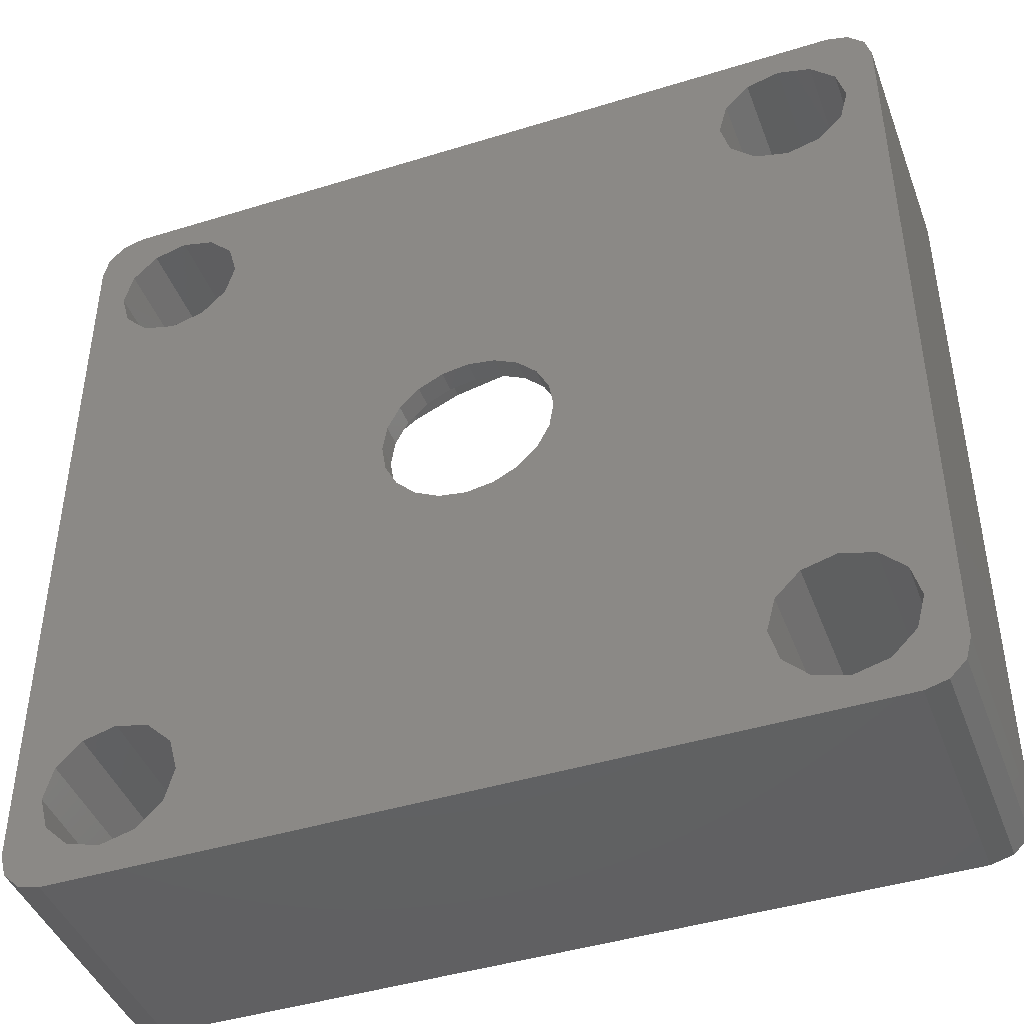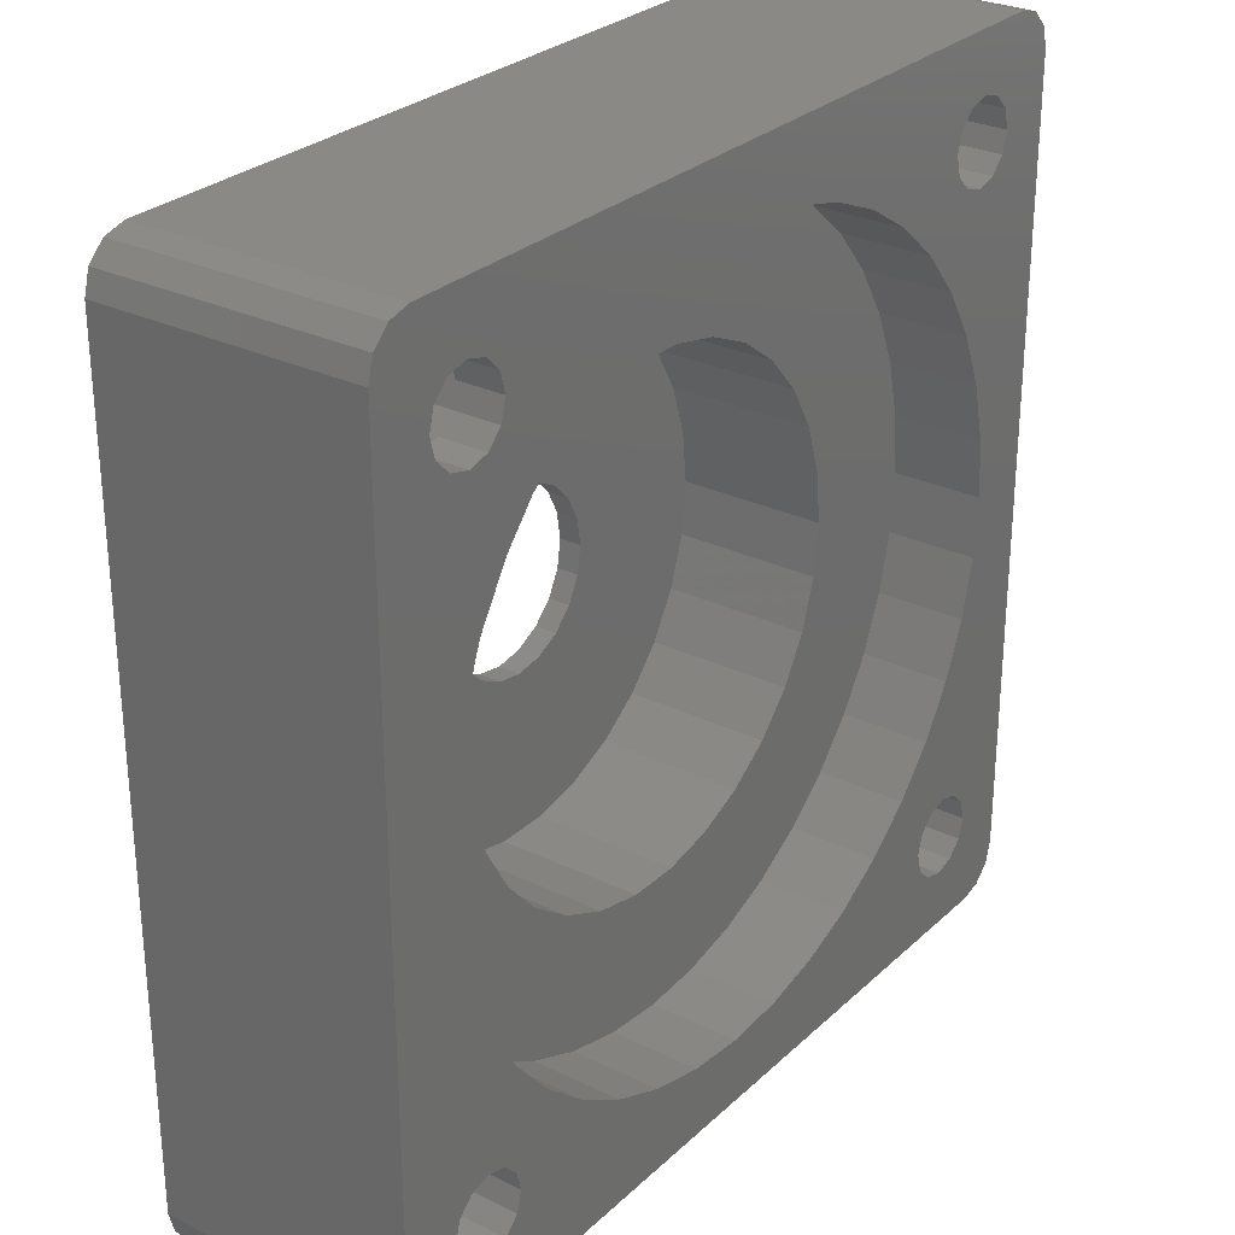
<metadata>
{"format":"stl","ext":"stl","renderer":"f3d","projection":"perspective","resolution":1024,"background":"white","views":[{"elev":-43.7,"azim":20.0,"up":"+Y"},{"elev":28.2,"azim":126.3,"up":"+Y"}]}
</metadata>
<code>
# stl→obj: 404 verts, 824 faces
v 17.1 16.42 0
v 16.42 17.1 2
v 16.42 17.1 0
v 17.1 16.42 2
v 17.34 15.49 0
v 17.34 15.49 2
v 15.49 17.34 0
v 15.49 17.34 2
v 13.89 14.57 2
v 13.64 15.49 0
v 13.64 15.49 2
v 13.89 14.57 0
v 17.1 14.57 0
v 17.1 14.57 2
v 14.57 17.1 0
v 14.57 17.1 2
v 16.42 13.89 0
v 15.49 13.64 2
v 16.42 13.89 2
v 15.49 13.64 0
v 13.89 16.42 2
v 13.89 16.42 0
v 14.57 13.89 2
v 14.57 13.89 0
v 18.14 17.02 2
v 17.02 18.14 11.5
v 17.02 18.14 2
v 18.14 17.02 11.5
v 18.54 15.49 2
v 18.54 15.49 11.5
v 15.49 18.54 2
v 15.49 18.54 11.5
v 12.85 13.97 11.5
v 12.44 15.49 2
v 12.44 15.49 11.5
v 12.85 13.97 2
v 18.14 13.97 2
v 18.14 13.97 11.5
v 13.97 18.14 2
v 13.97 18.14 11.5
v 17.02 12.85 2
v 15.49 12.44 11.5
v 17.02 12.85 11.5
v 15.49 12.44 2
v 12.85 17.02 2
v 12.85 17.02 11.5
v 13.97 12.85 2
v 13.97 12.85 11.5
v -17.1 16.42 2
v -16.42 17.1 0
v -16.42 17.1 2
v -17.1 16.42 0
v -15.49 17.34 2
v -15.49 17.34 0
v -17.34 15.49 2
v -17.34 15.49 0
v -14.57 13.89 0
v -15.49 13.64 2
v -14.57 13.89 2
v -15.49 13.64 0
v -14.57 17.1 2
v -14.57 17.1 0
v -17.1 14.57 2
v -17.1 14.57 0
v -13.64 15.49 0
v -13.89 16.42 2
v -13.89 16.42 0
v -13.64 15.49 2
v -16.42 13.89 2
v -16.42 13.89 0
v -13.89 14.57 0
v -13.89 14.57 2
v -18.14 17.02 11.5
v -17.02 18.14 2
v -17.02 18.14 11.5
v -18.14 17.02 2
v -15.49 18.54 11.5
v -15.49 18.54 2
v -18.54 15.49 11.5
v -18.54 15.49 2
v -13.97 12.85 2
v -15.49 12.44 11.5
v -13.97 12.85 11.5
v -15.49 12.44 2
v -13.97 18.14 11.5
v -13.97 18.14 2
v -18.14 13.97 11.5
v -18.14 13.97 2
v -12.44 15.49 2
v -12.85 17.02 11.5
v -12.85 17.02 2
v -12.44 15.49 11.5
v -17.02 12.85 11.5
v -17.02 12.85 2
v -12.85 13.97 2
v -12.85 13.97 11.5
v -16.42 -17.1 2
v -17.1 -16.42 0
v -17.1 -16.42 2
v -16.42 -17.1 0
v -17.34 -15.49 0
v -17.34 -15.49 2
v -15.49 -17.34 0
v -15.49 -17.34 2
v -13.64 -15.49 0
v -13.89 -14.57 2
v -13.89 -14.57 0
v -13.64 -15.49 2
v -17.1 -14.57 0
v -17.1 -14.57 2
v -14.57 -17.1 0
v -14.57 -17.1 2
v -16.42 -13.89 0
v -15.49 -13.64 2
v -16.42 -13.89 2
v -15.49 -13.64 0
v -13.89 -16.42 2
v -13.89 -16.42 0
v -14.57 -13.89 2
v -14.57 -13.89 0
v -17.02 -18.14 11.5
v -18.14 -17.02 2
v -18.14 -17.02 11.5
v -17.02 -18.14 2
v -18.54 -15.49 2
v -18.54 -15.49 11.5
v -15.49 -18.54 2
v -15.49 -18.54 11.5
v -12.44 -15.49 2
v -12.85 -13.97 11.5
v -12.85 -13.97 2
v -12.44 -15.49 11.5
v -18.14 -13.97 2
v -18.14 -13.97 11.5
v -13.97 -18.14 2
v -13.97 -18.14 11.5
v -17.02 -12.85 2
v -15.49 -12.44 11.5
v -17.02 -12.85 11.5
v -15.49 -12.44 2
v -12.85 -17.02 2
v -12.85 -17.02 11.5
v -13.97 -12.85 2
v -13.97 -12.85 11.5
v 16.42 -17.1 0
v 17.1 -16.42 2
v 17.1 -16.42 0
v 16.42 -17.1 2
v 15.49 -17.34 2
v 15.49 -17.34 0
v 17.34 -15.49 2
v 17.34 -15.49 0
v 14.57 -13.89 0
v 15.49 -13.64 2
v 14.57 -13.89 2
v 15.49 -13.64 0
v 14.57 -17.1 2
v 14.57 -17.1 0
v 17.1 -14.57 2
v 17.1 -14.57 0
v 13.89 -16.42 2
v 13.64 -15.49 0
v 13.64 -15.49 2
v 13.89 -16.42 0
v 16.42 -13.89 2
v 16.42 -13.89 0
v 13.89 -14.57 0
v 13.89 -14.57 2
v 17.02 -18.14 2
v 18.14 -17.02 11.5
v 18.14 -17.02 2
v 17.02 -18.14 11.5
v 15.49 -18.54 11.5
v 15.49 -18.54 2
v 18.54 -15.49 11.5
v 18.54 -15.49 2
v 13.97 -12.85 2
v 15.49 -12.44 11.5
v 13.97 -12.85 11.5
v 15.49 -12.44 2
v 13.97 -18.14 11.5
v 13.97 -18.14 2
v 18.14 -13.97 11.5
v 18.14 -13.97 2
v 12.85 -17.02 11.5
v 12.44 -15.49 2
v 12.44 -15.49 11.5
v 12.85 -17.02 2
v 17.02 -12.85 11.5
v 17.02 -12.85 2
v 12.85 -13.97 2
v 12.85 -13.97 11.5
v -19.73 19 0
v -19 19.73 11.5
v -19 19.73 0
v -19.73 19 11.5
v 18 -20 0
v 19 -19.73 11.5
v 18 -20 11.5
v 19 -19.73 0
v -20 -18 0
v -20 18 11.5
v -20 18 0
v -20 -18 11.5
v 19.73 -19 11.5
v 20 -18 0
v 20 -18 11.5
v 19.73 -19 0
v 19 19.73 0
v 18 20 11.5
v 19 19.73 11.5
v 18 20 0
v 19.73 19 11.5
v 19.73 19 0
v -18 20 0
v -18 20 11.5
v 20 18 11.5
v 20 18 0
v -18 -20 0
v -18 -20 11.5
v -12.02 12.02 0
v -13.75 9.992 0
v -15.15 7.718 0
v -16.17 5.253 0
v -16.79 2.659 0
v -17 0 0
v -16.79 -2.659 0
v -9.992 -13.75 0
v -12.02 -12.02 0
v -13.75 -9.992 0
v -15.15 -7.718 0
v -16.17 -5.253 0
v 17 0 0
v 16.79 2.659 0
v 16.17 5.253 0
v 16.79 -2.659 0
v 15.15 -7.718 0
v 16.17 -5.253 0
v 13.75 -9.992 0
v 12.02 -12.02 0
v 9.992 -13.75 0
v 7.718 -15.15 0
v 5.253 -16.17 0
v 2.659 -16.79 0
v 0 -17 0
v -7.718 -15.15 0
v -5.253 -16.17 0
v -2.659 -16.79 0
v 9.992 13.75 0
v 7.718 15.15 0
v 5.253 16.17 0
v 2.659 16.79 0
v 0 17 0
v -2.659 16.79 0
v -9.992 13.75 0
v -7.718 15.15 0
v -5.253 16.17 0
v -19 -19.73 0
v -19.73 -19 0
v 15.15 7.718 0
v 13.75 9.992 0
v 12.02 12.02 0
v -19 -19.73 11.5
v -19.73 -19 11.5
v -3.804 1.236 11.5
v -4 0 11.5
v 3.804 1.236 11.5
v 4 0 11.5
v 3.236 2.351 11.5
v 3.804 -1.236 11.5
v 1.236 3.804 11.5
v 3.236 -2.351 11.5
v 2.351 3.236 11.5
v 0 4 11.5
v -1.236 3.804 11.5
v -3.236 2.351 11.5
v -2.351 3.236 11.5
v 2.351 -3.236 11.5
v 1.236 -3.804 11.5
v 0 -4 11.5
v -1.236 -3.804 11.5
v -2.351 -3.236 11.5
v -3.804 -1.236 11.5
v -3.236 -2.351 11.5
v 0 17 4
v -2.659 16.79 4
v 12.02 12.02 4
v 9.992 13.75 4
v 16.17 5.253 4
v 16.79 2.659 4
v 2.659 -16.79 4
v 5.253 -16.17 4
v 13.75 9.992 4
v -16.79 -2.659 4
v -17 0 4
v 0 -17 4
v 7.718 15.15 4
v 5.253 16.17 4
v 17 0 4
v -16.79 2.659 4
v -16.17 5.253 4
v -16.17 -5.253 4
v -7.718 15.15 4
v -9.992 13.75 4
v -9.992 -13.75 4
v -7.718 -15.15 4
v 15.15 7.718 4
v -12.02 12.02 4
v 16.17 -5.253 4
v 15.15 -7.718 4
v 9.992 -13.75 4
v 12.02 -12.02 4
v -15.15 7.718 4
v -5.253 -16.17 4
v -2.659 -16.79 4
v -12.02 -12.02 4
v -13.75 -9.992 4
v 2.659 16.79 4
v -13.75 9.992 4
v 13.75 -9.992 4
v -5.253 16.17 4
v -15.15 -7.718 4
v 16.79 -2.659 4
v 7.718 -15.15 4
v 11.2 0 4
v 10.96 -2.329 4
v 10.23 -4.555 4
v 10.96 2.329 4
v 9.061 -6.583 4
v 10.23 4.555 4
v 7.494 -8.323 4
v 5.6 -9.699 4
v 3.461 -10.65 4
v 1.171 -11.14 4
v -1.171 -11.14 4
v -3.461 -10.65 4
v -5.6 -9.699 4
v -7.494 -8.323 4
v -9.061 -6.583 4
v -10.23 -4.555 4
v 9.061 6.583 4
v 7.494 8.323 4
v 5.6 9.699 4
v 3.461 10.65 4
v 1.171 11.14 4
v -1.171 11.14 4
v -3.461 10.65 4
v -5.6 9.699 4
v -7.494 8.323 4
v -9.061 6.583 4
v -10.23 4.555 4
v -10.96 2.329 4
v -11.2 0 4
v -10.96 -2.329 4
v -10.96 -2.329 10.5
v -11.2 0 10.5
v 5.6 9.699 10.5
v 3.461 10.65 10.5
v 11.2 0 10.5
v 10.96 -2.329 10.5
v 9.061 6.583 10.5
v 10.23 4.555 10.5
v 1.171 11.14 10.5
v -5.6 9.699 10.5
v -7.494 8.323 10.5
v 7.494 8.323 10.5
v 10.96 2.329 10.5
v 5.6 -9.699 10.5
v 7.494 -8.323 10.5
v 1.171 -11.14 10.5
v 3.461 -10.65 10.5
v -1.171 11.14 10.5
v -3.461 10.65 10.5
v -7.494 -8.323 10.5
v -9.061 -6.583 10.5
v -1.171 -11.14 10.5
v -10.23 4.555 10.5
v -9.061 6.583 10.5
v 10.23 -4.555 10.5
v 9.061 -6.583 10.5
v -10.96 2.329 10.5
v -5.6 -9.699 10.5
v -3.461 -10.65 10.5
v -10.23 -4.555 10.5
v 4 0 10.5
v 3.804 -1.236 10.5
v 3.236 -2.351 10.5
v 3.804 1.236 10.5
v 2.351 -3.236 10.5
v 3.236 2.351 10.5
v 1.236 -3.804 10.5
v 0 -4 10.5
v -1.236 -3.804 10.5
v -2.351 -3.236 10.5
v -3.236 -2.351 10.5
v 2.351 3.236 10.5
v 1.236 3.804 10.5
v 0 4 10.5
v -1.236 3.804 10.5
v -2.351 3.236 10.5
v -3.236 2.351 10.5
v -3.804 1.236 10.5
v -4 0 10.5
v -3.804 -1.236 10.5
f 1 2 3
f 2 1 4
f 5 4 1
f 4 5 6
f 7 2 8
f 2 7 3
f 9 10 11
f 10 9 12
f 13 6 5
f 6 13 14
f 15 8 16
f 8 15 7
f 17 18 19
f 18 17 20
f 21 15 16
f 15 21 22
f 17 14 13
f 14 17 19
f 20 23 18
f 23 20 24
f 23 12 9
f 12 23 24
f 11 22 21
f 22 11 10
f 25 26 27
f 26 25 28
f 29 28 25
f 28 29 30
f 31 26 32
f 26 31 27
f 33 34 35
f 34 33 36
f 37 30 29
f 30 37 38
f 39 32 40
f 32 39 31
f 41 42 43
f 42 41 44
f 35 45 46
f 45 35 34
f 45 40 46
f 40 45 39
f 6 29 25
f 29 6 37
f 25 4 6
f 27 4 25
f 27 2 4
f 31 2 27
f 31 8 2
f 31 16 8
f 39 16 31
f 39 21 16
f 45 21 39
f 21 45 11
f 14 37 6
f 14 41 37
f 19 41 14
f 18 41 19
f 18 44 41
f 23 44 18
f 23 47 44
f 9 47 23
f 36 9 11
f 34 11 45
f 9 36 47
f 11 34 36
f 41 38 37
f 38 41 43
f 44 48 42
f 48 44 47
f 48 36 33
f 36 48 47
f 49 50 51
f 50 49 52
f 50 53 51
f 53 50 54
f 55 52 49
f 52 55 56
f 57 58 59
f 58 57 60
f 54 61 53
f 61 54 62
f 63 56 55
f 56 63 64
f 65 66 67
f 66 65 68
f 69 64 63
f 64 69 70
f 67 61 62
f 61 67 66
f 71 68 65
f 68 71 72
f 57 72 71
f 72 57 59
f 60 69 58
f 69 60 70
f 73 74 75
f 74 73 76
f 74 77 75
f 77 74 78
f 79 76 73
f 76 79 80
f 81 82 83
f 82 81 84
f 78 85 77
f 85 78 86
f 87 80 79
f 80 87 88
f 89 90 91
f 90 89 92
f 93 88 87
f 88 93 94
f 68 89 91
f 89 68 95
f 91 66 68
f 86 66 91
f 86 61 66
f 78 61 86
f 78 53 61
f 78 51 53
f 74 51 78
f 74 49 51
f 76 49 74
f 49 76 55
f 72 95 68
f 72 81 95
f 59 81 72
f 58 81 59
f 58 84 81
f 69 84 58
f 69 94 84
f 63 94 69
f 88 63 55
f 80 55 76
f 63 88 94
f 55 80 88
f 86 90 85
f 90 86 91
f 95 92 89
f 92 95 96
f 81 96 95
f 96 81 83
f 84 93 82
f 93 84 94
f 97 98 99
f 98 97 100
f 99 101 102
f 101 99 98
f 103 97 104
f 97 103 100
f 105 106 107
f 106 105 108
f 102 109 110
f 109 102 101
f 111 104 112
f 104 111 103
f 113 114 115
f 114 113 116
f 111 117 118
f 117 111 112
f 110 113 115
f 113 110 109
f 116 119 114
f 119 116 120
f 107 119 120
f 119 107 106
f 118 108 105
f 108 118 117
f 121 122 123
f 122 121 124
f 123 125 126
f 125 123 122
f 127 121 128
f 121 127 124
f 129 130 131
f 130 129 132
f 126 133 134
f 133 126 125
f 135 128 136
f 128 135 127
f 137 138 139
f 138 137 140
f 141 132 129
f 132 141 142
f 141 136 142
f 136 141 135
f 108 129 131
f 129 108 141
f 131 106 108
f 143 106 131
f 143 119 106
f 140 119 143
f 140 114 119
f 140 115 114
f 137 115 140
f 137 110 115
f 133 110 137
f 110 133 102
f 117 141 108
f 117 135 141
f 112 135 117
f 104 135 112
f 104 127 135
f 97 127 104
f 97 124 127
f 99 124 97
f 122 99 102
f 125 102 133
f 99 122 124
f 102 125 122
f 134 137 139
f 137 134 133
f 140 144 138
f 144 140 143
f 131 144 143
f 144 131 130
f 145 146 147
f 146 145 148
f 145 149 148
f 149 145 150
f 147 151 152
f 151 147 146
f 153 154 155
f 154 153 156
f 150 157 149
f 157 150 158
f 152 159 160
f 159 152 151
f 161 162 163
f 162 161 164
f 156 165 154
f 165 156 166
f 160 165 166
f 165 160 159
f 157 164 161
f 164 157 158
f 163 167 168
f 167 163 162
f 168 153 155
f 153 168 167
f 169 170 171
f 170 169 172
f 169 173 172
f 173 169 174
f 171 175 176
f 175 171 170
f 177 178 179
f 178 177 180
f 174 181 173
f 181 174 182
f 176 183 184
f 183 176 175
f 185 186 187
f 186 185 188
f 180 189 178
f 189 180 190
f 184 189 190
f 189 184 183
f 151 176 184
f 176 151 171
f 184 159 151
f 190 159 184
f 190 165 159
f 180 165 190
f 180 154 165
f 180 155 154
f 177 155 180
f 177 168 155
f 191 168 177
f 168 191 163
f 146 171 151
f 146 169 171
f 148 169 146
f 149 169 148
f 149 174 169
f 157 174 149
f 157 182 174
f 161 182 157
f 188 161 163
f 186 163 191
f 161 188 182
f 163 186 188
f 182 185 181
f 185 182 188
f 187 191 192
f 191 187 186
f 192 177 179
f 177 192 191
f 193 194 195
f 194 193 196
f 197 198 199
f 198 197 200
f 201 202 203
f 202 201 204
f 205 206 207
f 206 205 208
f 209 210 211
f 210 209 212
f 213 209 211
f 209 213 214
f 215 194 216
f 194 215 195
f 217 214 213
f 214 217 218
f 207 218 217
f 218 207 206
f 212 216 210
f 216 212 215
f 198 208 205
f 208 198 200
f 203 196 193
f 196 203 202
f 219 199 220
f 199 219 197
f 57 221 222
f 221 71 65
f 221 57 71
f 70 222 223
f 222 60 57
f 64 223 224
f 222 70 60
f 203 224 225
f 203 225 226
f 223 64 70
f 227 201 226
f 201 109 101
f 203 226 201
f 228 107 229
f 120 229 107
f 229 120 230
f 116 230 120
f 113 230 116
f 230 113 231
f 109 231 113
f 231 109 232
f 201 232 109
f 232 201 227
f 206 233 218
f 234 218 233
f 235 218 234
f 160 236 233
f 237 160 166
f 160 238 236
f 239 166 156
f 160 237 238
f 239 156 153
f 240 153 167
f 166 239 237
f 241 167 162
f 153 240 239
f 147 206 208
f 160 206 152
f 147 208 200
f 233 206 160
f 145 200 197
f 1 218 5
f 218 1 214
f 206 147 152
f 200 145 147
f 197 150 145
f 197 158 150
f 241 162 164
f 167 241 240
f 242 164 158
f 243 158 197
f 164 242 241
f 158 243 242
f 197 244 243
f 197 245 244
f 219 245 197
f 107 228 105
f 118 228 246
f 111 246 247
f 219 247 248
f 245 219 248
f 228 118 105
f 246 111 118
f 247 219 111
f 98 201 101
f 201 98 219
f 100 219 98
f 103 219 100
f 111 219 103
f 214 1 209
f 3 209 1
f 209 3 212
f 7 212 3
f 15 212 7
f 12 249 10
f 10 249 22
f 250 22 249
f 22 250 15
f 251 15 250
f 15 251 212
f 252 212 251
f 253 212 252
f 215 253 254
f 65 255 221
f 67 255 65
f 255 67 256
f 62 256 67
f 256 62 257
f 215 257 62
f 257 215 254
f 215 62 54
f 253 215 212
f 50 215 54
f 195 50 52
f 203 52 56
f 224 203 64
f 201 219 258
f 64 203 56
f 201 258 259
f 193 52 203
f 50 195 215
f 52 193 195
f 218 13 5
f 218 235 13
f 260 13 235
f 13 260 17
f 261 17 260
f 17 261 20
f 20 261 24
f 262 24 261
f 24 262 12
f 249 12 262
f 258 220 263
f 220 258 219
f 258 264 259
f 264 258 263
f 259 204 201
f 204 259 264
f 82 265 83
f 266 130 132
f 265 82 266
f 266 144 130
f 138 266 82
f 266 138 144
f 93 138 82
f 93 139 138
f 87 139 93
f 87 134 139
f 202 87 79
f 87 202 134
f 183 207 38
f 207 183 175
f 43 183 38
f 43 189 183
f 42 189 43
f 42 178 189
f 267 42 48
f 42 268 178
f 269 48 33
f 270 178 268
f 271 33 35
f 178 270 179
f 28 217 213
f 38 217 30
f 28 213 211
f 217 38 207
f 170 207 175
f 217 28 30
f 26 211 210
f 211 26 28
f 210 32 26
f 210 40 32
f 272 179 270
f 92 35 46
f 42 267 268
f 48 269 267
f 33 273 269
f 33 271 273
f 35 274 271
f 35 92 274
f 90 46 40
f 274 92 275
f 83 276 96
f 277 96 276
f 275 96 277
f 96 275 92
f 85 40 210
f 46 90 92
f 40 85 90
f 216 85 210
f 85 216 77
f 216 75 77
f 194 75 216
f 75 194 73
f 73 202 79
f 196 73 194
f 207 170 205
f 205 170 198
f 172 198 170
f 198 172 199
f 173 199 172
f 181 199 173
f 179 272 192
f 278 192 272
f 279 192 278
f 192 279 187
f 280 187 279
f 132 187 280
f 132 280 281
f 187 132 185
f 132 281 282
f 276 83 265
f 266 132 283
f 283 132 284
f 132 282 284
f 142 185 132
f 185 142 181
f 136 181 142
f 181 136 199
f 220 136 128
f 136 220 199
f 121 220 128
f 263 121 123
f 204 123 126
f 264 123 204
f 204 134 202
f 73 196 202
f 134 204 126
f 121 263 220
f 123 264 263
f 254 285 286
f 285 254 253
f 249 287 288
f 287 249 262
f 234 289 235
f 289 234 290
f 243 291 292
f 291 243 244
f 261 287 262
f 287 261 293
f 294 226 295
f 226 294 227
f 244 296 291
f 296 244 245
f 251 297 298
f 297 251 250
f 233 290 234
f 290 233 299
f 300 224 301
f 224 300 225
f 302 227 294
f 227 302 232
f 255 303 304
f 303 255 256
f 246 305 306
f 305 246 228
f 235 307 260
f 307 235 289
f 221 304 308
f 304 221 255
f 237 309 238
f 309 237 310
f 240 311 312
f 311 240 241
f 301 223 313
f 223 301 224
f 250 288 297
f 288 250 249
f 248 314 315
f 314 248 247
f 316 230 317
f 230 316 229
f 260 293 261
f 293 260 307
f 295 225 300
f 225 295 226
f 253 318 285
f 318 253 252
f 319 221 308
f 221 319 222
f 240 320 239
f 320 240 312
f 256 321 303
f 321 256 257
f 252 298 318
f 298 252 251
f 257 286 321
f 286 257 254
f 322 232 302
f 232 322 231
f 239 310 237
f 310 239 320
f 236 299 233
f 299 236 323
f 317 231 322
f 231 317 230
f 228 316 305
f 316 228 229
f 242 292 324
f 292 242 243
f 238 323 236
f 323 238 309
f 325 299 323
f 326 323 309
f 299 325 290
f 327 309 310
f 328 290 325
f 329 310 320
f 290 328 289
f 329 320 312
f 330 289 328
f 289 330 307
f 323 326 325
f 309 327 326
f 331 312 311
f 310 329 327
f 332 311 324
f 312 331 329
f 311 332 331
f 333 324 292
f 324 333 332
f 291 333 292
f 291 334 333
f 296 334 291
f 296 335 334
f 315 335 296
f 315 336 335
f 314 336 315
f 306 336 314
f 336 306 337
f 305 337 306
f 337 305 338
f 316 338 305
f 338 316 339
f 317 339 316
f 322 339 317
f 339 322 340
f 341 307 330
f 307 341 293
f 293 341 287
f 342 287 341
f 287 342 288
f 343 288 342
f 288 343 297
f 344 297 343
f 297 344 298
f 344 318 298
f 345 318 344
f 345 285 318
f 346 285 345
f 346 286 285
f 347 286 346
f 347 321 286
f 303 347 348
f 304 348 349
f 347 303 321
f 308 349 350
f 348 304 303
f 313 350 351
f 301 351 352
f 300 352 353
f 349 308 304
f 302 340 322
f 340 302 354
f 350 319 308
f 294 354 302
f 350 313 319
f 354 294 353
f 351 301 313
f 295 353 294
f 352 300 301
f 353 295 300
f 245 315 296
f 315 245 248
f 247 306 314
f 306 247 246
f 313 222 319
f 222 313 223
f 241 324 311
f 324 241 242
f 355 353 356
f 353 355 354
f 344 357 358
f 357 344 343
f 326 359 325
f 359 326 360
f 330 361 341
f 361 330 362
f 345 358 363
f 358 345 344
f 349 364 365
f 364 349 348
f 341 366 342
f 366 341 361
f 325 367 328
f 367 325 359
f 331 368 369
f 368 331 332
f 333 370 371
f 370 333 334
f 328 362 330
f 362 328 367
f 347 372 373
f 372 347 346
f 374 339 375
f 339 374 338
f 334 376 370
f 376 334 335
f 332 371 368
f 371 332 333
f 377 350 378
f 350 377 351
f 329 379 327
f 379 329 380
f 356 352 381
f 352 356 353
f 331 380 329
f 380 331 369
f 343 366 357
f 366 343 342
f 346 363 372
f 363 346 345
f 378 349 365
f 349 378 350
f 336 382 383
f 382 336 337
f 348 373 364
f 373 348 347
f 384 354 355
f 354 384 340
f 327 360 326
f 360 327 379
f 375 340 384
f 340 375 339
f 337 374 382
f 374 337 338
f 335 383 376
f 383 335 336
f 381 351 377
f 351 381 352
f 385 359 360
f 386 360 379
f 359 385 367
f 387 379 380
f 388 367 385
f 387 380 369
f 367 388 362
f 389 369 368
f 390 362 388
f 362 390 361
f 360 386 385
f 391 368 371
f 379 387 386
f 369 389 387
f 368 391 389
f 370 391 371
f 370 392 391
f 376 392 370
f 376 393 392
f 383 393 376
f 382 393 383
f 393 382 394
f 374 394 382
f 394 374 395
f 375 395 374
f 361 390 366
f 396 366 390
f 366 396 357
f 397 357 396
f 357 397 358
f 397 363 358
f 398 363 397
f 398 372 363
f 399 372 398
f 364 399 400
f 365 400 401
f 399 373 372
f 377 401 402
f 381 402 403
f 384 395 375
f 399 364 373
f 395 384 404
f 400 365 364
f 355 404 384
f 401 378 365
f 404 355 403
f 401 377 378
f 356 403 355
f 402 381 377
f 403 356 381
f 385 267 388
f 267 385 268
f 393 282 281
f 282 393 394
f 276 400 277
f 400 276 401
f 388 269 390
f 269 388 267
f 389 272 387
f 272 389 278
f 266 402 265
f 402 266 403
f 391 280 279
f 280 391 392
f 390 273 396
f 273 390 269
f 283 403 266
f 403 283 404
f 282 395 284
f 395 282 394
f 389 279 278
f 279 389 391
f 397 273 271
f 273 397 396
f 399 274 275
f 274 399 398
f 398 271 274
f 271 398 397
f 392 281 280
f 281 392 393
f 400 275 277
f 275 400 399
f 284 404 283
f 404 284 395
f 265 401 276
f 401 265 402
f 387 270 386
f 270 387 272
f 386 268 385
f 268 386 270

</code>
